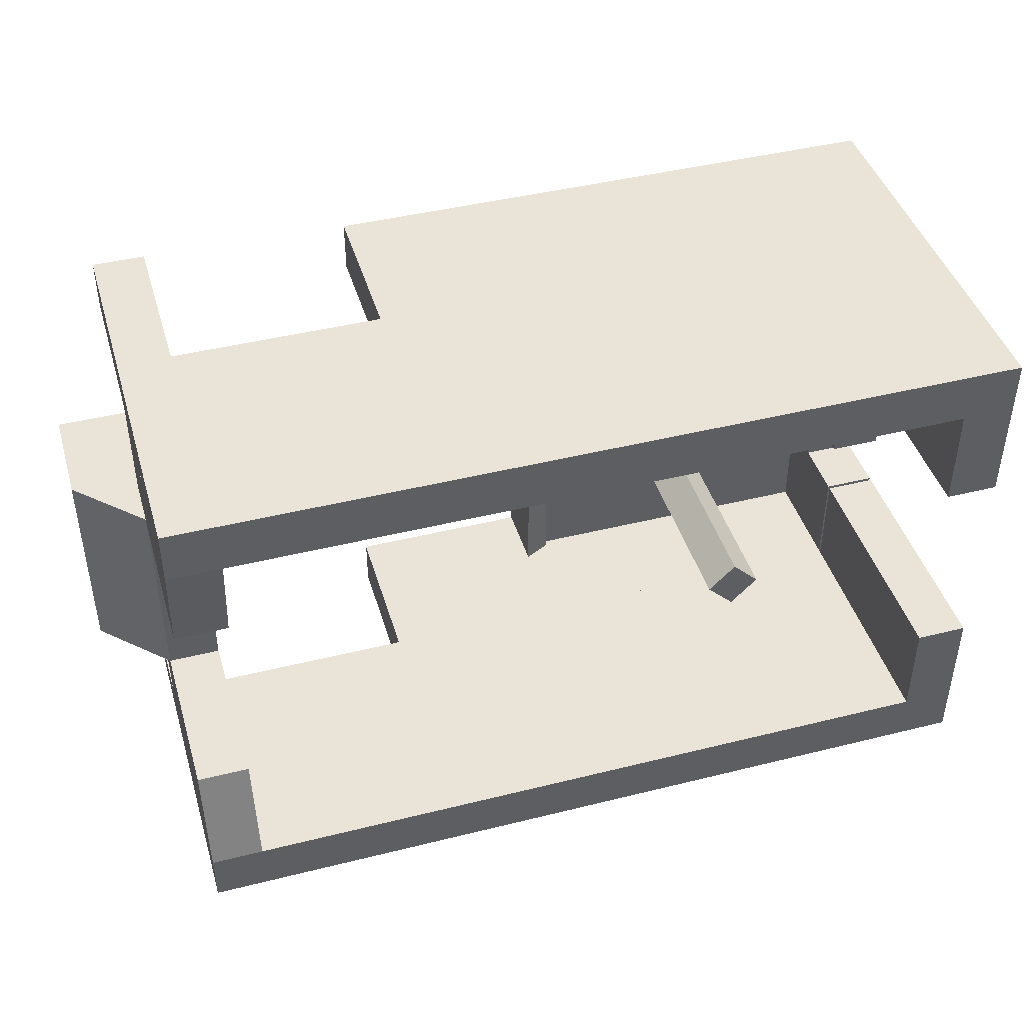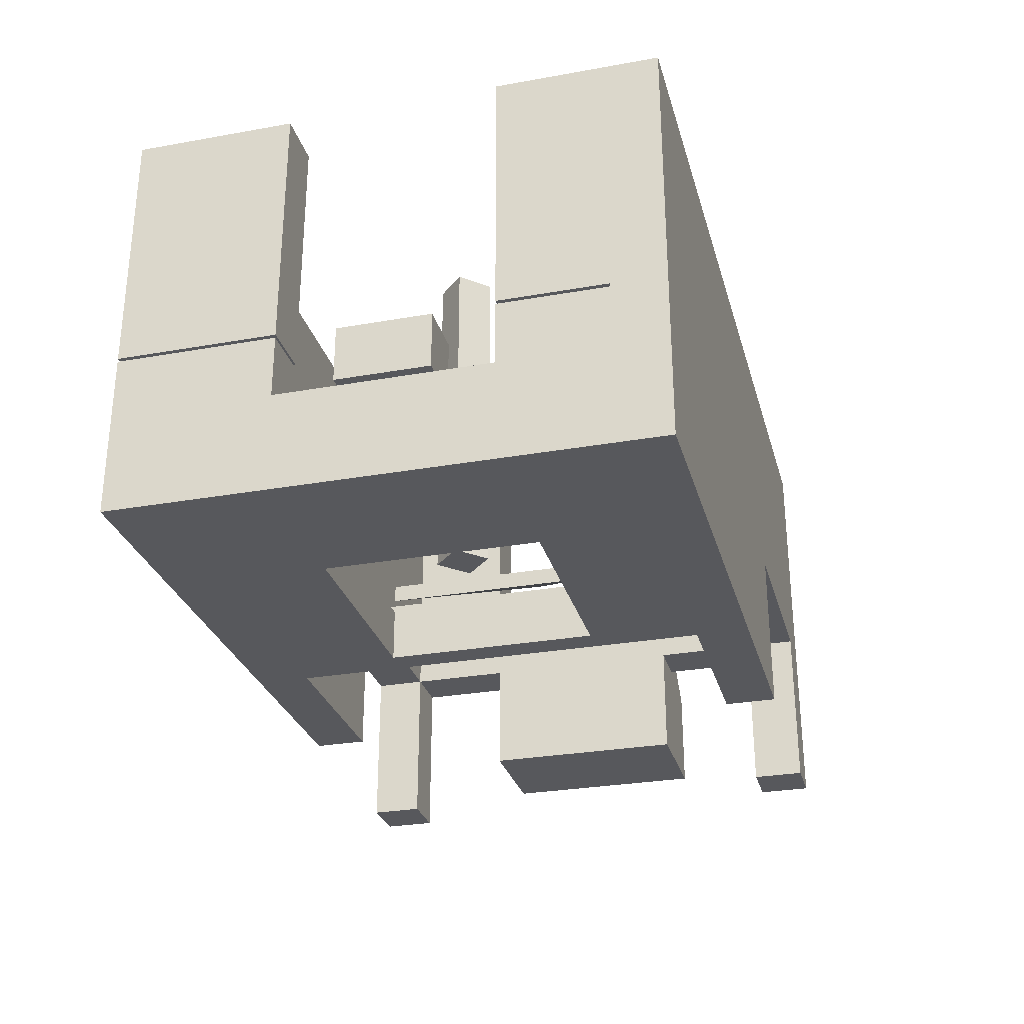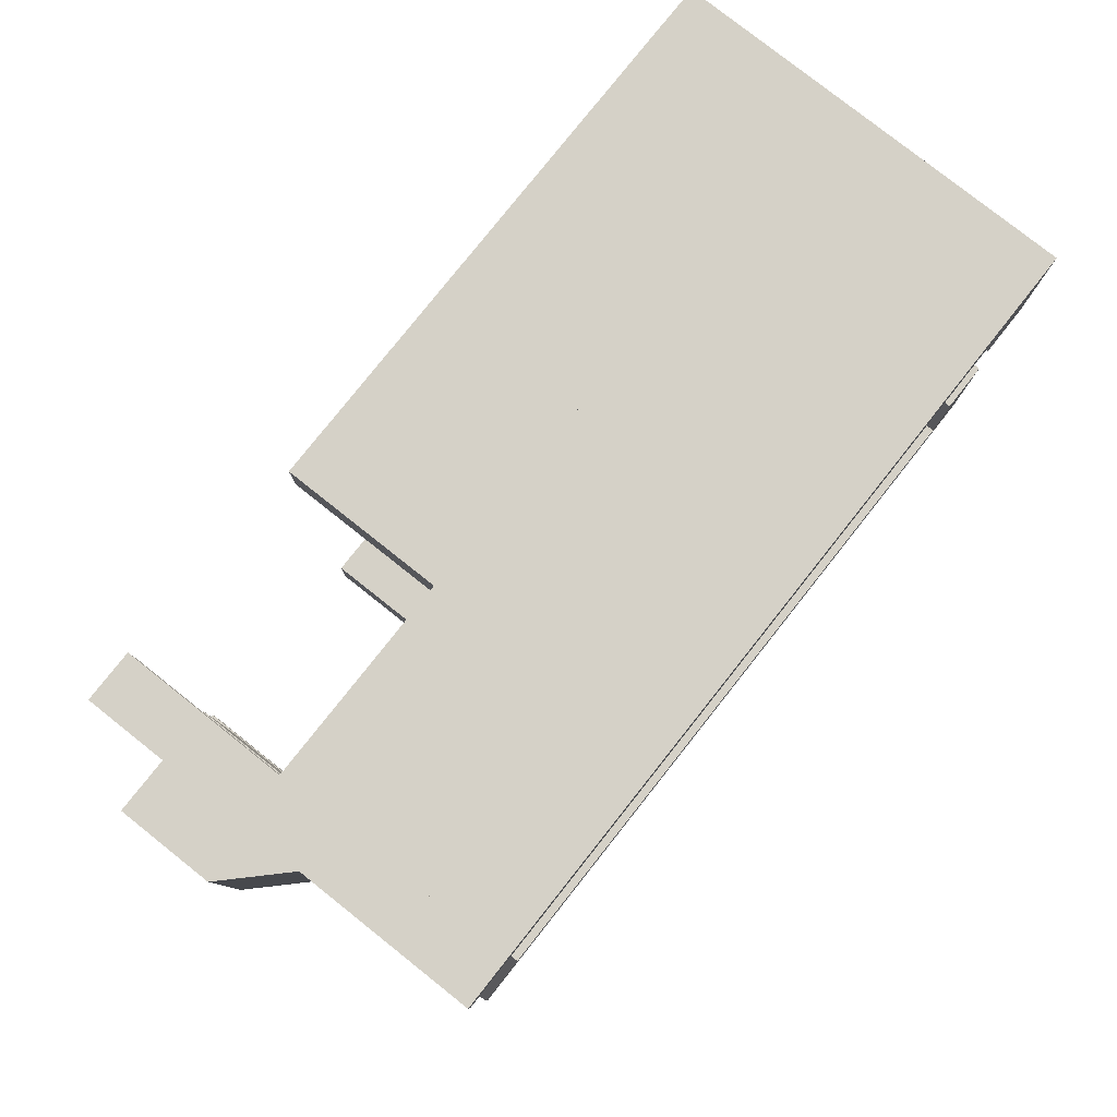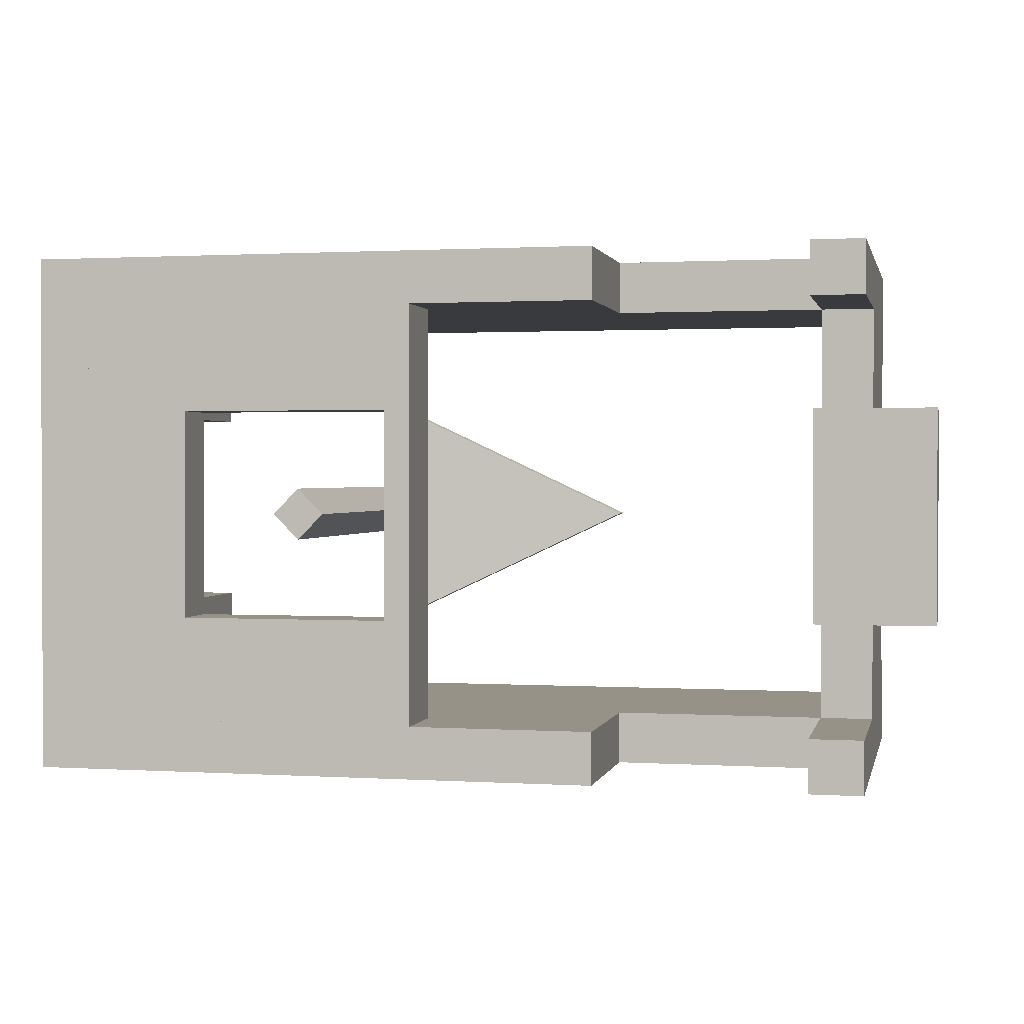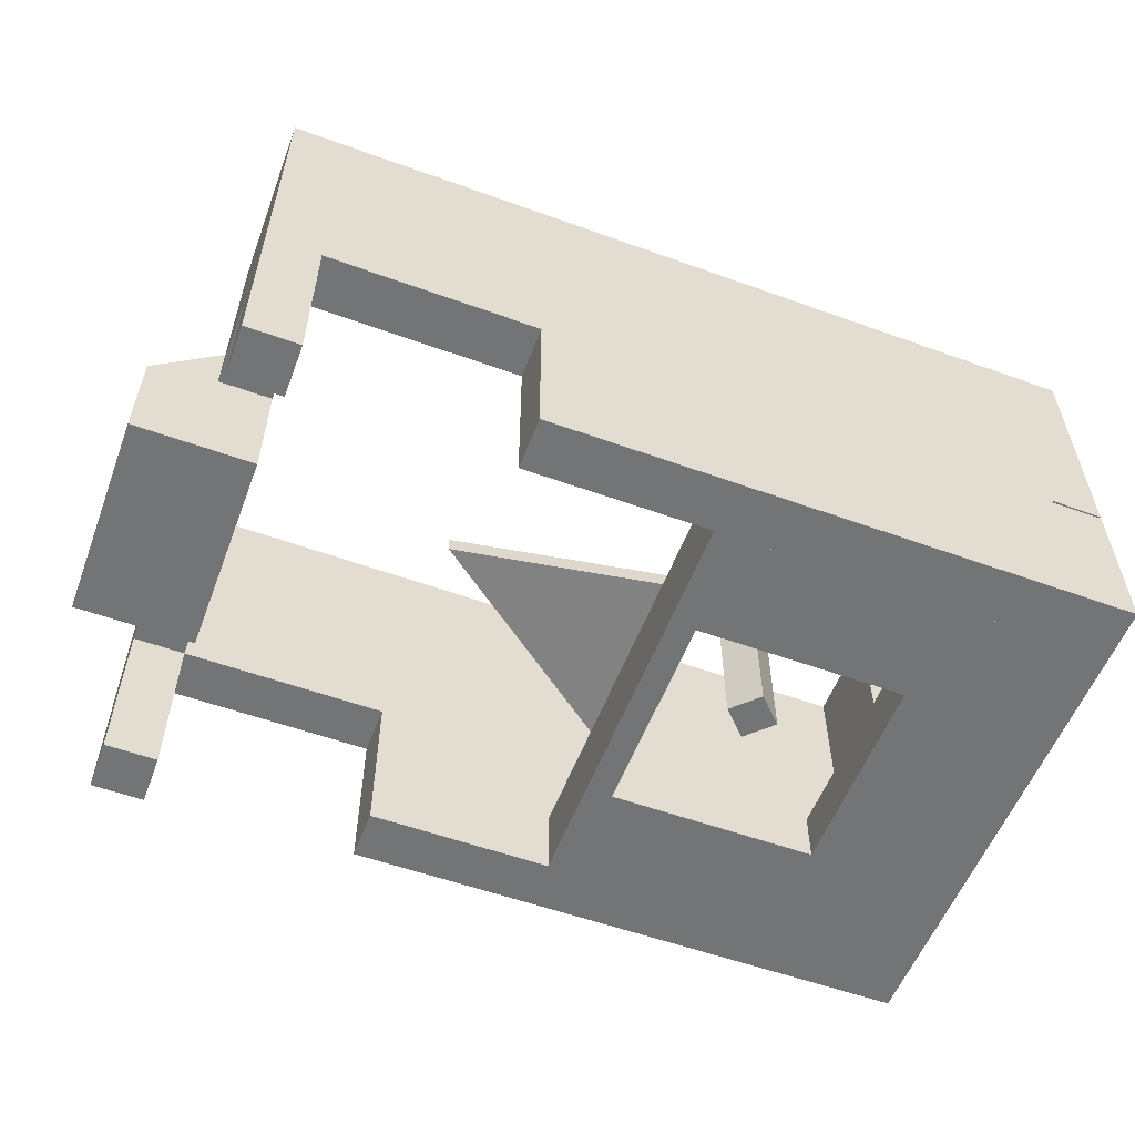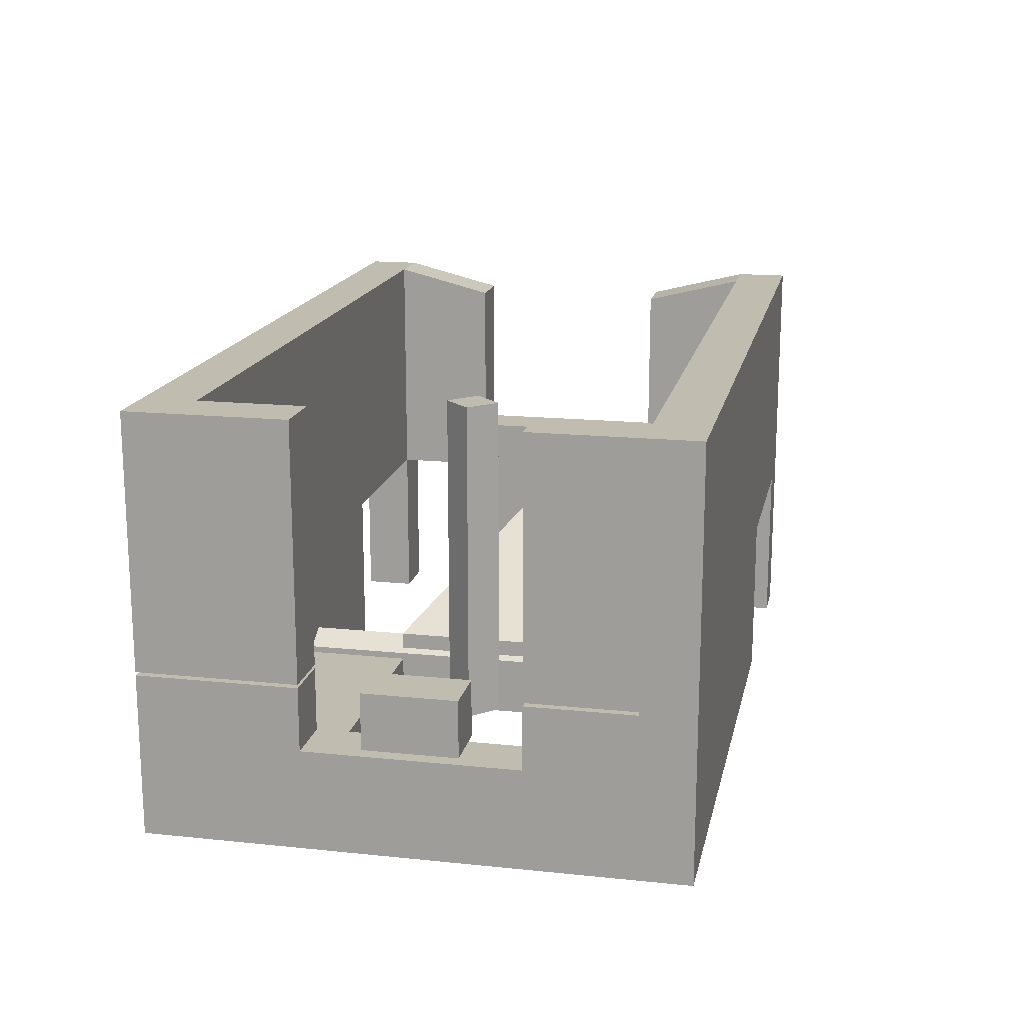
<metadata>
{"format":"obj","ext":"obj","renderer":"f3d","projection":"perspective","resolution":1024,"background":"white","views":[{"elev":43.5,"azim":163.6,"up":"+Z"},{"elev":-28.8,"azim":-75.1,"up":"+Y"},{"elev":79.4,"azim":128.4,"up":"+Z"},{"elev":1.1,"azim":12.6,"up":"+Z"},{"elev":-56.1,"azim":159.3,"up":"+Y"},{"elev":16.6,"azim":-78.1,"up":"+Y"}]}
</metadata>
<code>
o polestuff_entity10_brush0
v 2 1e-06 -4
v 2 0 -2
v 2 4.25 -2
v 2 4.75 -4
v 3 4.25 -2
v 3 0 -2
v 3 4.75 -4
v 3 1e-06 -4
v 2 -2.25 -2
v 2 -2.25 2
v 2 1 2
v 2 1 -2
v 4.25 -0.25 2
v 3 1 2
v 4.25 -2.25 2
v 4.25 -2.25 -2
v 3 1 -2
v 4.25 -0.25 -2
v 2 -0 2
v 2 -1e-06 4
v 2 4.75 4
v 2 4.25 2
v 3 4.75 4
v 3 -1e-06 4
v 3 -0 2
v 3 4.25 2
v -12 1e-06 -5
v -12 1e-06 -4
v -12 4.75 -4
v -12 4.75 -5
v 2 4.75 -4
v 2 1e-06 -4
v 2 1e-06 -5
v 2 4.75 -5
v -13 -1.125 -0.875
v -13 -1.125 0.875
v -13 -0.0625 0.875
v -13 -0.0625 -0.875
v -12 -0.0625 0.875
v -12 -1.125 0.875
v -12 -1.125 -0.875
v -12 -0.0625 -0.875
v -13 -3.125 -2
v -13 -3.125 2
v -13 -1.25 2
v -13 -1.25 -2
v -12 -1.25 2
v -12 -3.125 2
v -12 -3.125 -2
v -12 -1.25 -2
v -13 -3.125 -5
v -13 -3.125 -2
v -13 -0.0625 -2
v -13 -0.0625 -5
v -12 -0.0625 -2
v -12 -3.125 -2
v -12 -3.125 -5
v -12 -0.0625 -5
v -13 1e-06 -5
v -13 0 -2
v -13 4.75 -2
v -13 4.75 -5
v -12 4.75 -2
v -12 0 -2
v -12 1e-06 -5
v -12 4.75 -5
v -13 -3.125 4
v -13 -3.125 5
v -13 -1e-06 5
v -13 -1e-06 4
v -2 -1e-06 5
v -2 -3.125 5
v -2 -3.125 4
v -2 -1e-06 4
v -13 -0 2
v -13 -1e-06 4
v -13 4.75 4
v -13 4.75 2
v -12 4.75 4
v -12 -1e-06 4
v -12 -0 2
v -12 4.75 2
v -13 -3.125 2
v -13 -3.125 4
v -13 -0.0625 4
v -13 -0.0625 2
v -12 -0.0625 4
v -12 -3.125 4
v -12 -3.125 2
v -12 -0.0625 2
v -13 -1e-06 4
v -13 -1e-06 5
v -13 4.75 5
v -13 4.75 4
v 2 4.75 5
v 2 -1e-06 5
v 2 -1e-06 4
v 2 4.75 4
v 2 -3.25 4
v 2 -3.25 5
v 2 4.75 5
v 2 4.75 4
v 3 4.75 5
v 3 -3.25 5
v 3 -3.25 4
v 3 4.75 4
v 2 -3.25 -5
v 2 -3.25 -4
v 2 4.75 -4
v 2 4.75 -5
v 3 4.75 -4
v 3 -3.25 -4
v 3 -3.25 -5
v 3 4.75 -5
v -12 -3.125 -5
v -12 -3.125 -4
v -12 1e-06 -4
v -12 1e-06 -5
v -2 1e-06 -4
v -2 -3.125 -4
v -2 -3.125 -5
v -2 1e-06 -5
v -6 -3.125 -4
v -6 -3.125 4
v -6 -2 4
v -6 -2 -4
v -5.5 -1.75 -4
v -5.5 -1.75 4
v -5.5 -3.125 4
v -5.5 -3.125 -4
v -8 4 0.5
v -8.5 4 1e-06
v -8.5 -2.25 -0
v -8 -2.25 0.5
v -8 -2.25 -0.5
v -8 4 -0.5
v -7.5 -2.25 -0
v -7.5 4 1e-06
v -12 -3.125 -4
v -12 -3.125 4
v -12 -2.125 4
v -12 -2.125 -4
v -10 -2.125 4
v -10 -3.125 4
v -10 -3.125 -4
v -10 -2.125 -4
v -10 -3.125 -4
v -10 -3.125 -2
v -10 -2.125 -2
v -10 -2.125 -4
v -6 -2.125 -2
v -6 -3.125 -2
v -6 -3.125 -4
v -6 -2.125 -4
v -10 -3.125 2
v -10 -3.125 4
v -10 -2.125 4
v -10 -2.125 2
v -6 -2.125 4
v -6 -3.125 4
v -6 -3.125 2
v -6 -2.125 2
v -6 -1.875 -2
v -6 -1.875 -0
v -6 -1.562 -0
v -6 -1.562 -2
v -2 0.4375 0
v -2 0.125 0
v -6 -1.562 2.065
v -6 -1.562 -0
v -6 -1.875 -0
v -6 -1.875 2.065
v -2 0.4375 0
v -2 0.125 0
f 1 3 4
f 3 6 5
f 4 5 7
f 2 8 6
f 1 7 8
f 5 8 7
f 10 12 9
f 14 11 10
f 10 16 15
f 12 14 17
f 9 17 18
f 17 13 18
f 18 15 16
f 20 22 19
f 21 24 23
f 20 25 24
f 22 23 26
f 19 26 25
f 26 24 25
f 28 30 27
f 29 32 31
f 28 33 32
f 30 31 34
f 27 34 33
f 31 33 34
f 36 38 35
f 37 40 39
f 35 42 41
f 39 41 42
f 44 46 43
f 45 48 47
f 44 49 48
f 43 50 49
f 47 49 50
f 52 54 51
f 53 56 55
f 52 57 56
f 51 58 57
f 55 57 58
f 60 62 59
f 61 64 63
f 60 65 64
f 62 63 66
f 59 66 65
f 63 65 66
f 68 70 67
f 69 72 71
f 68 73 72
f 70 71 74
f 67 74 73
f 71 73 74
f 76 78 75
f 77 80 79
f 76 81 80
f 78 79 82
f 75 82 81
f 79 81 82
f 84 86 83
f 85 88 87
f 84 89 88
f 83 90 89
f 87 89 90
f 92 94 91
f 93 96 95
f 92 97 96
f 94 95 98
f 91 98 97
f 95 97 98
f 100 102 99
f 101 104 103
f 100 105 104
f 102 103 106
f 99 106 105
f 103 105 106
f 108 110 107
f 109 112 111
f 108 113 112
f 110 111 114
f 107 114 113
f 111 113 114
f 116 118 115
f 117 120 119
f 116 121 120
f 118 119 122
f 115 122 121
f 119 121 122
f 124 126 123
f 126 128 127
f 125 129 128
f 124 130 129
f 130 126 127
f 130 128 129
f 132 134 131
f 133 136 135
f 134 135 137
f 132 138 136
f 131 137 138
f 138 135 136
f 140 142 139
f 141 144 143
f 140 145 144
f 142 143 146
f 139 146 145
f 143 145 146
f 148 150 147
f 149 152 151
f 148 153 152
f 150 151 154
f 147 154 153
f 151 153 154
f 156 158 155
f 157 160 159
f 156 161 160
f 158 159 162
f 155 162 161
f 159 161 162
f 164 166 163
f 170 172 169
f 1 2 3
f 3 2 6
f 4 3 5
f 2 1 8
f 1 4 7
f 5 6 8
f 10 11 12
f 15 13 10
f 13 14 10
f 10 9 16
f 12 11 14
f 18 16 9
f 9 12 17
f 17 14 13
f 18 13 15
f 20 21 22
f 21 20 24
f 20 19 25
f 22 21 23
f 19 22 26
f 26 23 24
f 28 29 30
f 29 28 32
f 28 27 33
f 30 29 31
f 27 30 34
f 31 32 33
f 36 37 38
f 37 36 40
f 35 38 42
f 39 40 41
f 44 45 46
f 45 44 48
f 44 43 49
f 43 46 50
f 47 48 49
f 52 53 54
f 53 52 56
f 52 51 57
f 51 54 58
f 55 56 57
f 60 61 62
f 61 60 64
f 60 59 65
f 62 61 63
f 59 62 66
f 63 64 65
f 68 69 70
f 69 68 72
f 68 67 73
f 70 69 71
f 67 70 74
f 71 72 73
f 76 77 78
f 77 76 80
f 76 75 81
f 78 77 79
f 75 78 82
f 79 80 81
f 84 85 86
f 85 84 88
f 84 83 89
f 83 86 90
f 87 88 89
f 92 93 94
f 93 92 96
f 92 91 97
f 94 93 95
f 91 94 98
f 95 96 97
f 100 101 102
f 101 100 104
f 100 99 105
f 102 101 103
f 99 102 106
f 103 104 105
f 108 109 110
f 109 108 112
f 108 107 113
f 110 109 111
f 107 110 114
f 111 112 113
f 116 117 118
f 117 116 120
f 116 115 121
f 118 117 119
f 115 118 122
f 119 120 121
f 124 125 126
f 126 125 128
f 125 124 129
f 124 123 130
f 130 123 126
f 130 127 128
f 132 133 134
f 133 132 136
f 134 133 135
f 132 131 138
f 131 134 137
f 138 137 135
f 140 141 142
f 141 140 144
f 140 139 145
f 142 141 143
f 139 142 146
f 143 144 145
f 148 149 150
f 149 148 152
f 148 147 153
f 150 149 151
f 147 150 154
f 151 152 153
f 156 157 158
f 157 156 160
f 156 155 161
f 158 157 159
f 155 158 162
f 159 160 161
f 164 165 166
f 170 171 172
f 36 41 40
f 38 39 42
f 46 47 50
f 54 55 58
f 86 87 90
f 166 165 167
f 165 168 167
f 168 164 163
f 166 168 163
f 173 170 169
f 174 170 173
f 172 171 174
f 174 169 172
f 36 35 41
f 38 37 39
f 46 45 47
f 54 53 55
f 86 85 87
f 165 164 168
f 166 167 168
f 174 171 170
f 174 173 169

</code>
